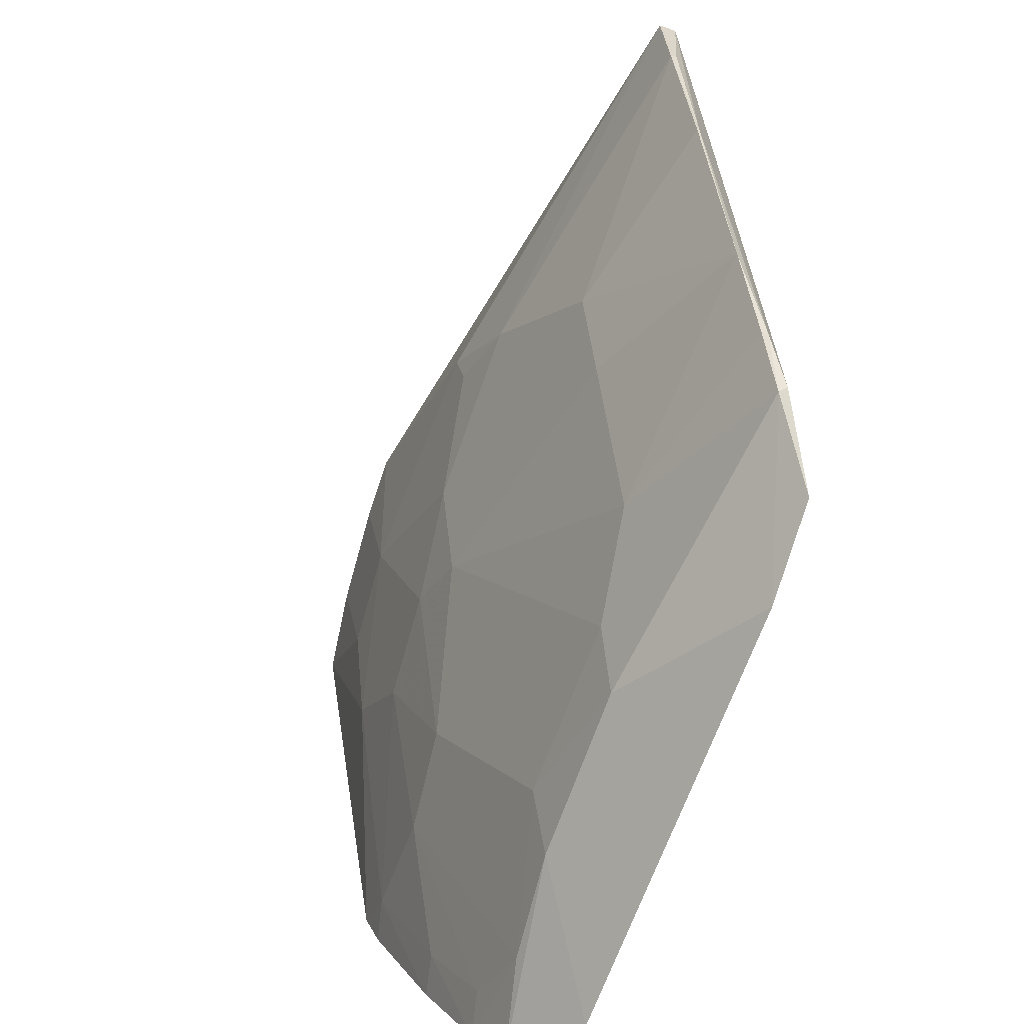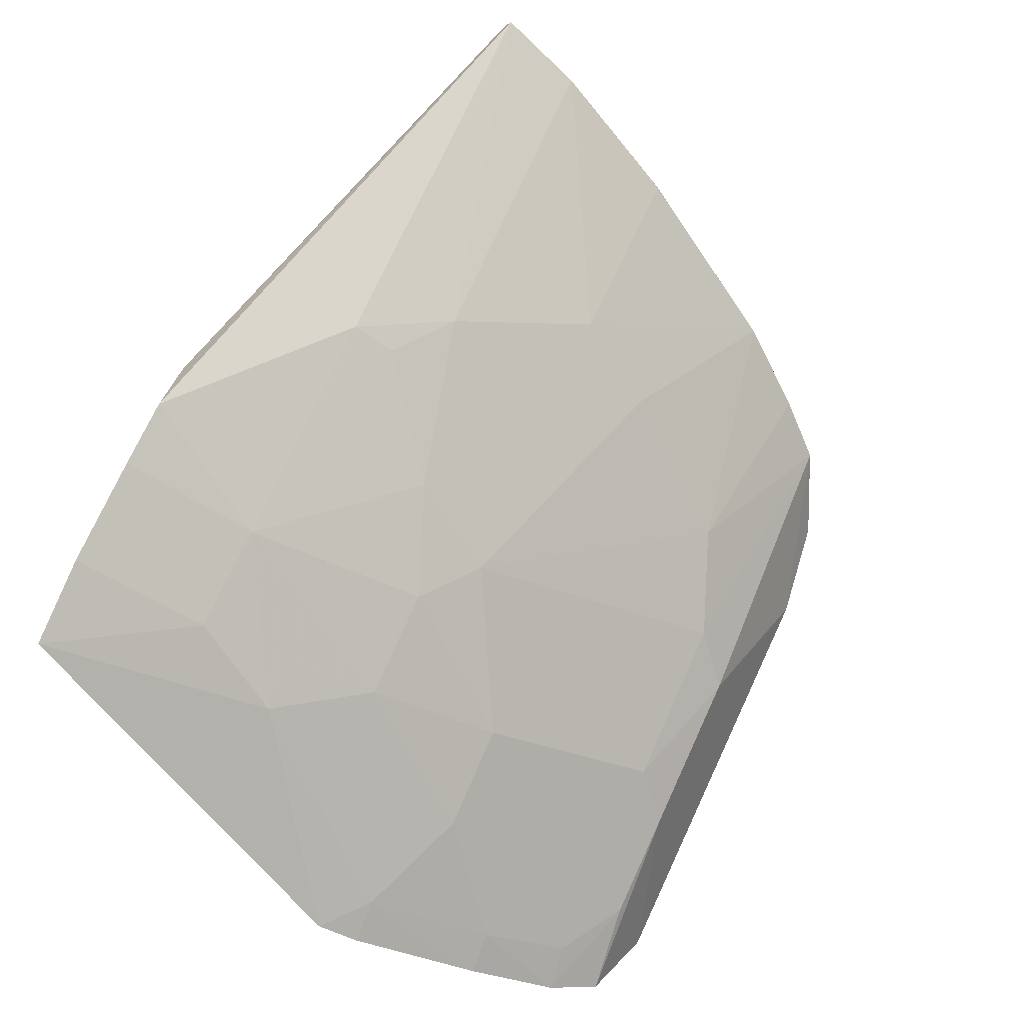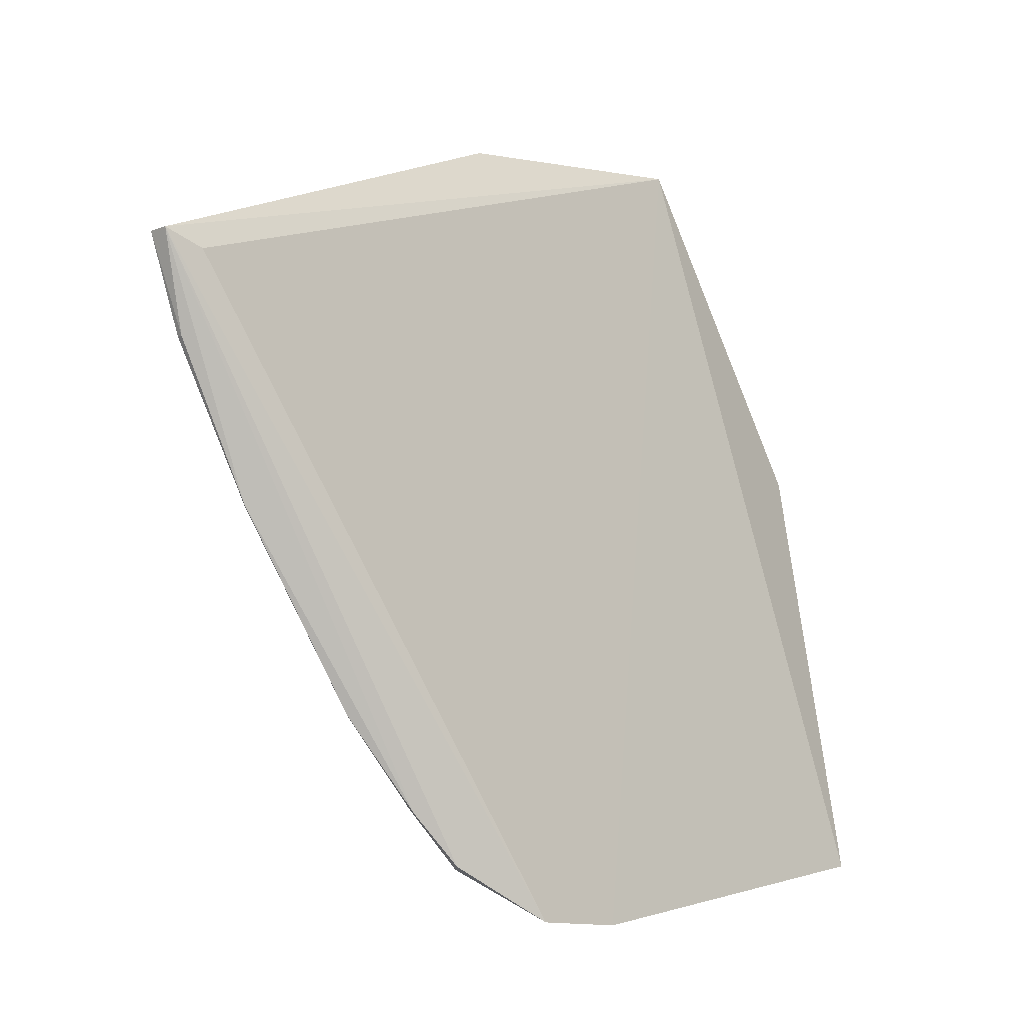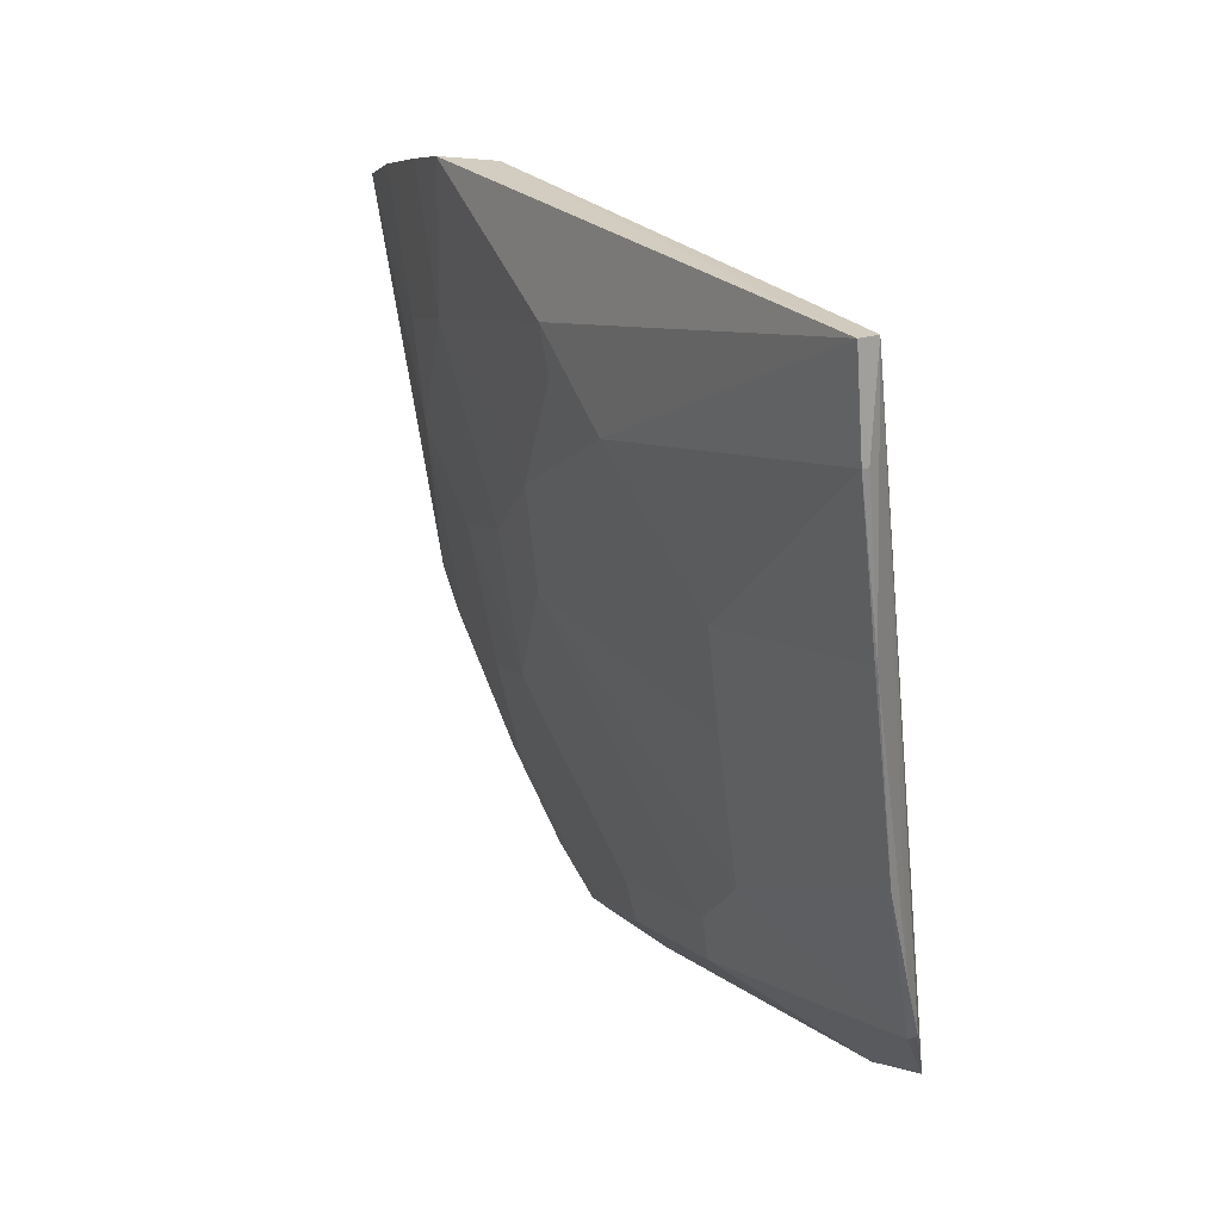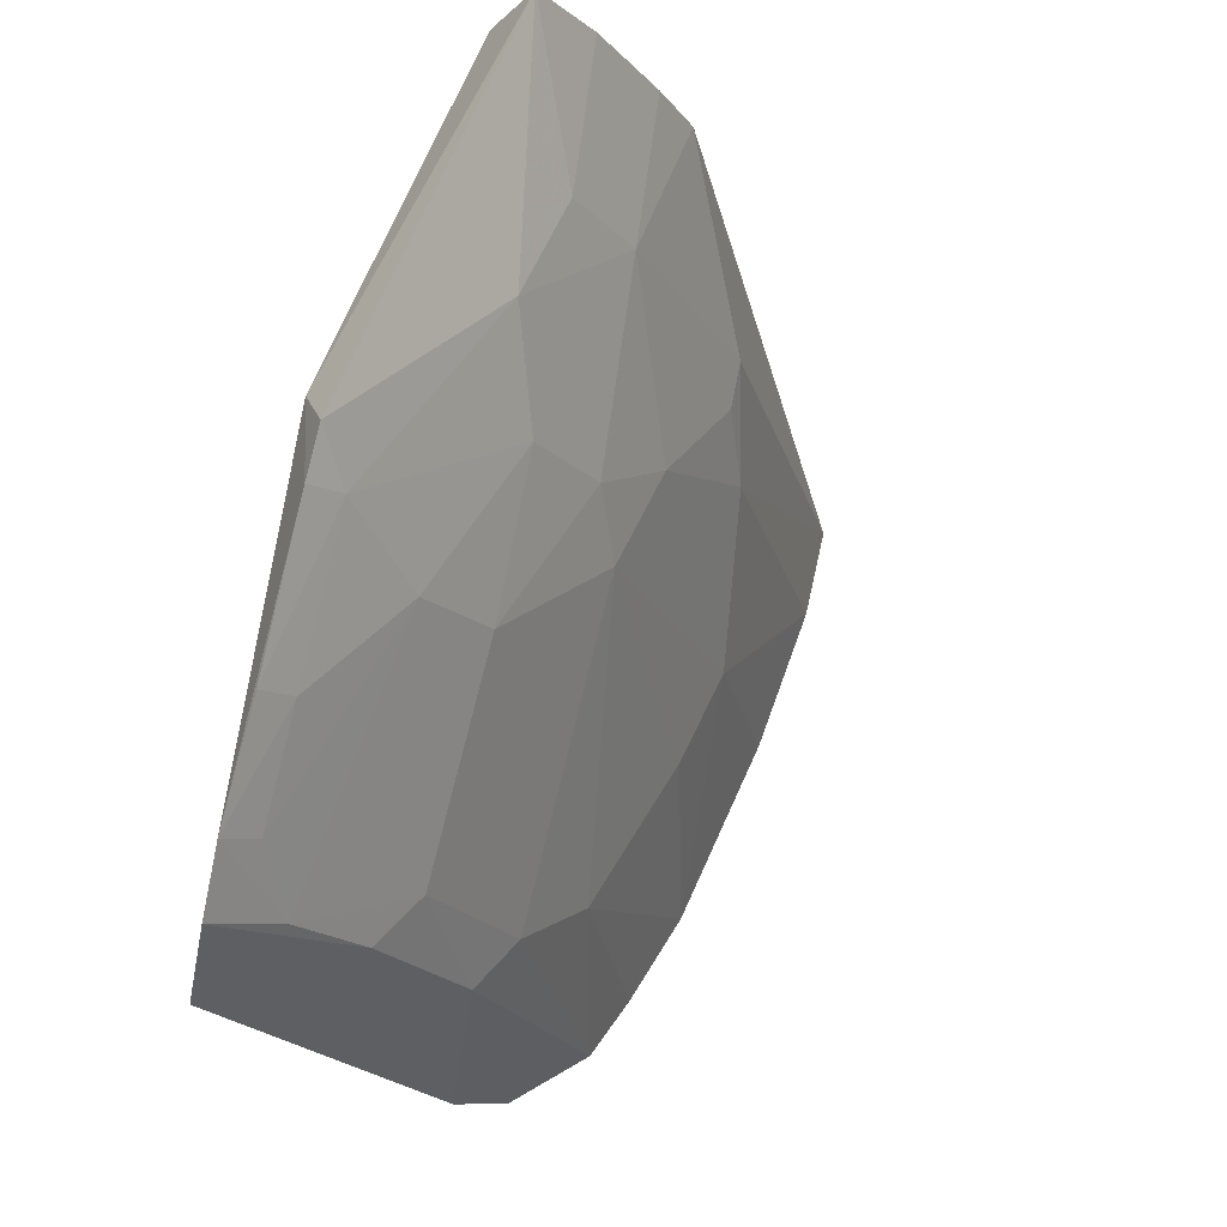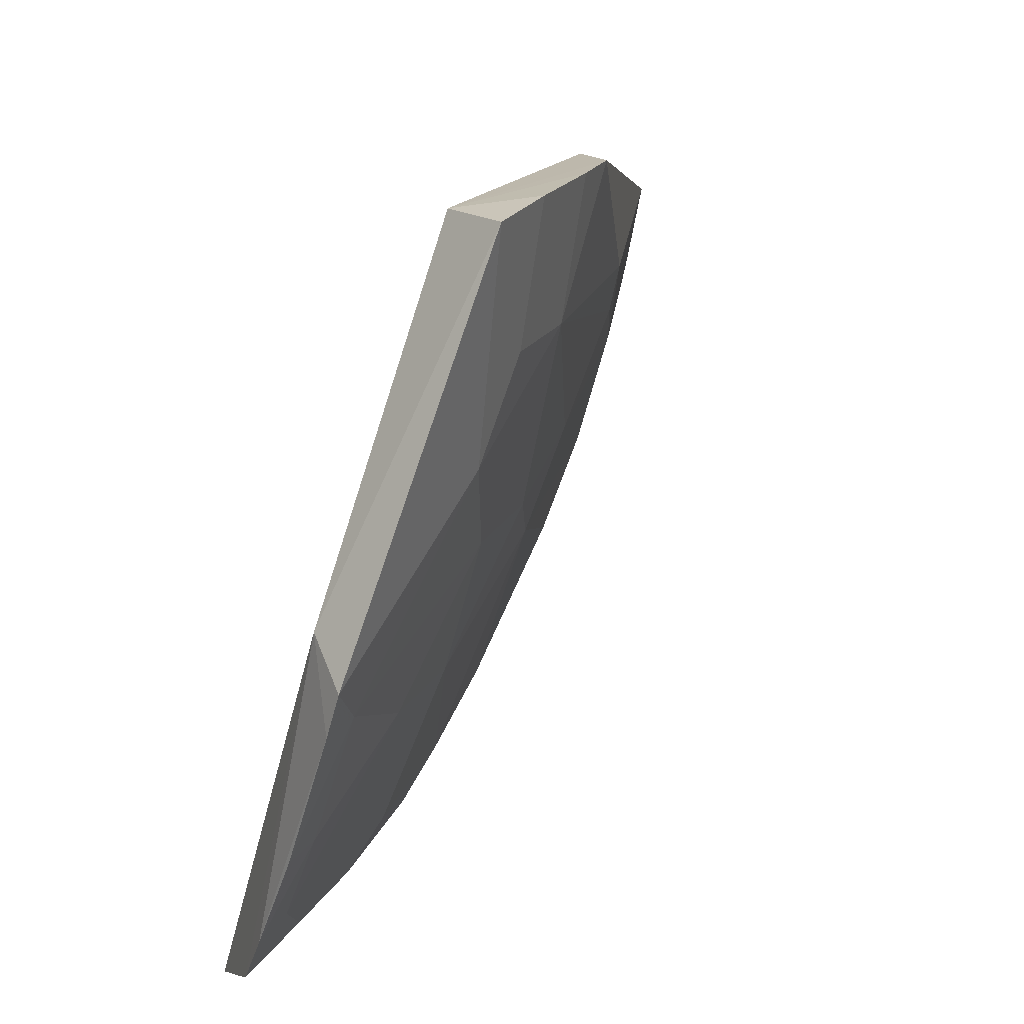
<metadata>
{"format":"obj","ext":"obj","renderer":"f3d","projection":"perspective","resolution":1024,"background":"white","views":[{"elev":-73.4,"azim":-77.1,"up":"+Y"},{"elev":-69.6,"azim":-119.3,"up":"+Z"},{"elev":-0.8,"azim":-19.3,"up":"+Y"},{"elev":6.1,"azim":-78.7,"up":"+Y"},{"elev":-18.8,"azim":147.3,"up":"+Y"},{"elev":19.2,"azim":139.4,"up":"+Y"}]}
</metadata>
<code>
v -0.05696 -0.01501 0.02099
v -0.02715 -0.03594 0.007524
v -0.03306 -0.009847 0.003625
v -0.03301 -0.009828 0.001037
v -0.04043 -0.02328 0.008487
v -0.02729 -0.0238 0.00198
v -0.04137 -0.009686 0.00549
v -0.04135 -0.03773 0.01932
v -0.02771 -0.0224 0.003772
v -0.03377 -0.01824 0.003067
v -0.03198 -0.0268 0.005109
v -0.04223 -0.009896 0.007741
v -0.0359 -0.009637 0.002385
v -0.04753 -0.01812 0.01194
v -0.0557 -0.0156 0.02067
v -0.03877 -0.03534 0.01371
v -0.0269 -0.03399 0.006254
v -0.02827 -0.03742 0.0105
v -0.03886 -0.01473 0.004901
v -0.0286 -0.02523 0.002986
v -0.03542 -0.02159 0.004928
v -0.0573 -0.0151 0.02046
v -0.0393 -0.009649 0.004228
v -0.03554 -0.01471 0.003104
v -0.04442 -0.03721 0.02115
v -0.03525 -0.03358 0.01032
v -0.04738 -0.02665 0.01541
v -0.02715 -0.0254 0.002482
v -0.03361 -0.0353 0.01036
v -0.04609 -0.01478 0.009818
v -0.027 -0.03042 0.004522
v -0.03532 -0.02666 0.006784
v -0.03885 -0.0215 0.006808
v -0.05105 -0.03034 0.02082
v -0.04747 -0.03538 0.02098
v -0.04047 -0.0336 0.01381
v -0.04916 -0.02329 0.01539
v -0.03018 -0.03537 0.00859
v -0.0423 -0.0198 0.008504
v -0.02841 -0.03024 0.005036
v -0.05439 -0.02361 0.02074
v -0.04751 -0.03525 0.02129
v -0.04388 -0.0319 0.01541
v -0.05645 -0.01839 0.0205
v -0.04586 -0.01642 0.01007
v -0.02841 -0.03365 0.006779
v -0.05435 -0.02369 0.02067
v -0.0489 -0.03351 0.02113
v -0.04902 -0.03337 0.02093
v -0.05638 -0.01837 0.02069
f 9 6 4
f 9 4 3
f 10 4 6
f 12 1 3
f 12 3 7
f 13 3 4
f 15 3 1
f 17 9 2
f 18 2 9
f 18 9 3
f 18 3 8
f 20 10 6
f 21 20 11
f 21 10 20
f 21 19 10
f 22 12 7
f 22 1 12
f 23 7 3
f 23 3 13
f 23 19 7
f 23 13 19
f 24 13 4
f 24 4 10
f 24 19 13
f 24 10 19
f 25 15 1
f 25 8 3
f 25 3 15
f 28 6 9
f 28 9 17
f 28 20 6
f 29 2 18
f 29 16 26
f 29 18 8
f 29 8 16
f 30 7 19
f 30 22 7
f 30 14 22
f 31 28 17
f 31 20 28
f 32 21 11
f 33 19 21
f 33 32 5
f 33 21 32
f 35 16 8
f 35 8 25
f 36 26 16
f 36 32 26
f 36 5 32
f 36 16 35
f 37 14 5
f 37 5 27
f 37 27 34
f 38 17 2
f 38 2 29
f 38 29 26
f 38 32 11
f 38 26 32
f 39 5 14
f 39 33 5
f 39 19 33
f 40 31 17
f 40 11 20
f 40 20 31
f 42 35 25
f 42 25 1
f 43 27 5
f 43 5 36
f 43 34 27
f 43 36 35
f 44 22 14
f 44 14 37
f 45 39 14
f 45 14 30
f 45 30 19
f 45 19 39
f 46 38 11
f 46 11 40
f 46 40 17
f 46 17 38
f 47 37 34
f 47 34 41
f 47 44 37
f 47 41 44
f 48 35 42
f 48 41 34
f 48 42 1
f 48 1 41
f 49 43 35
f 49 34 43
f 49 48 34
f 49 35 48
f 50 44 41
f 50 41 1
f 50 1 22
f 50 22 44

</code>
